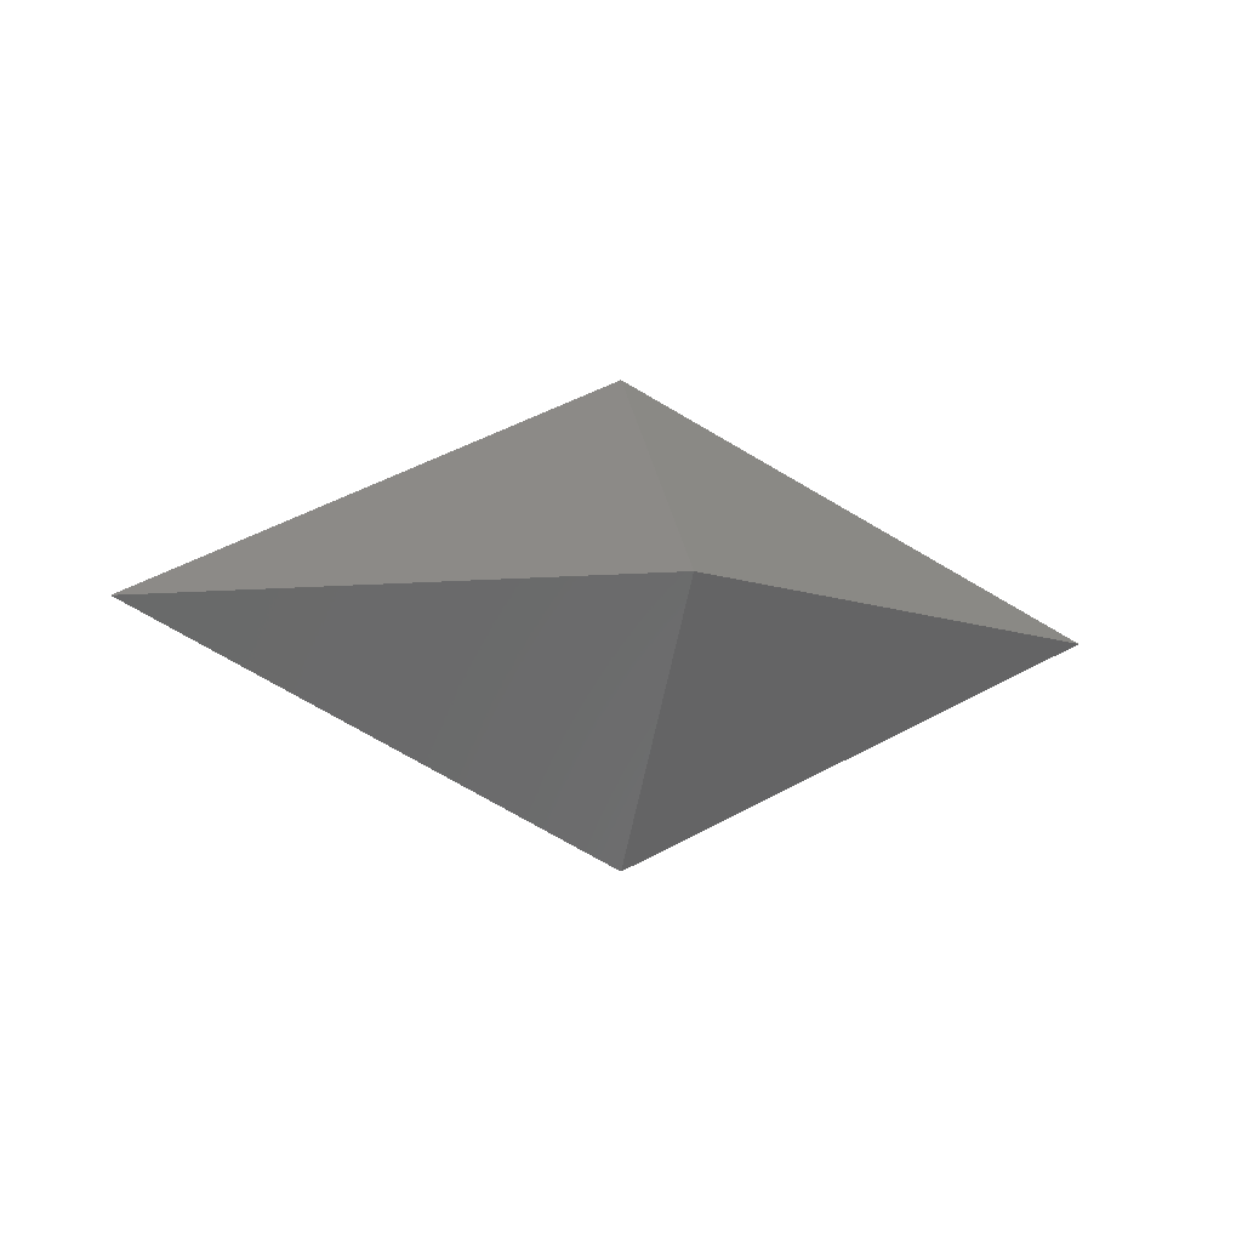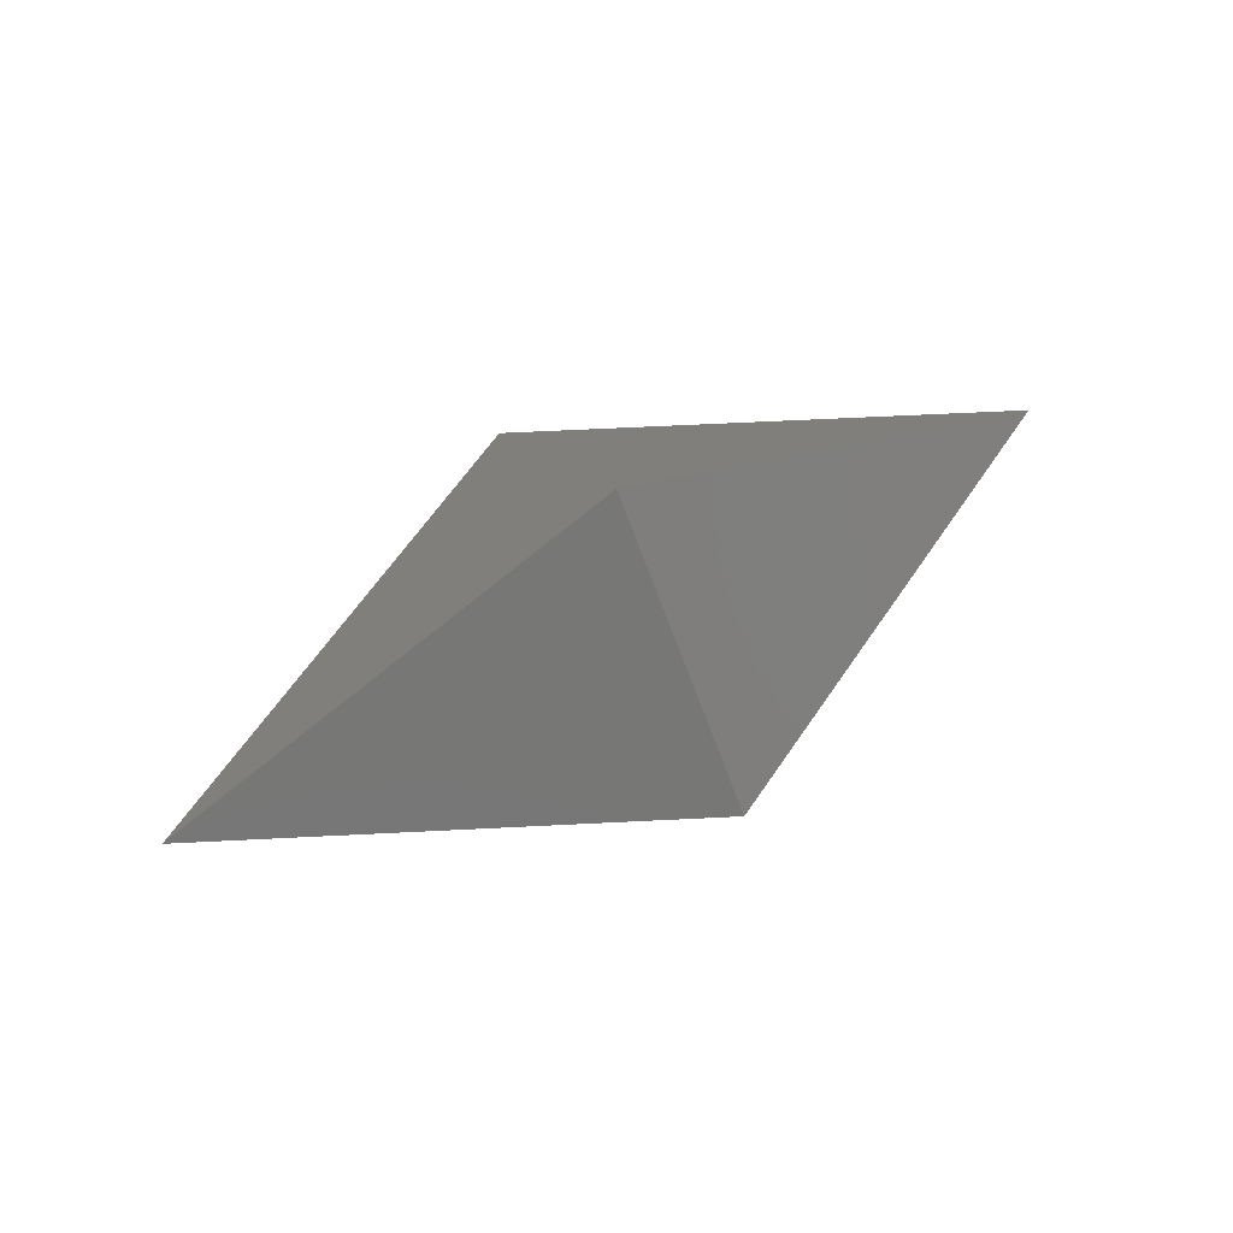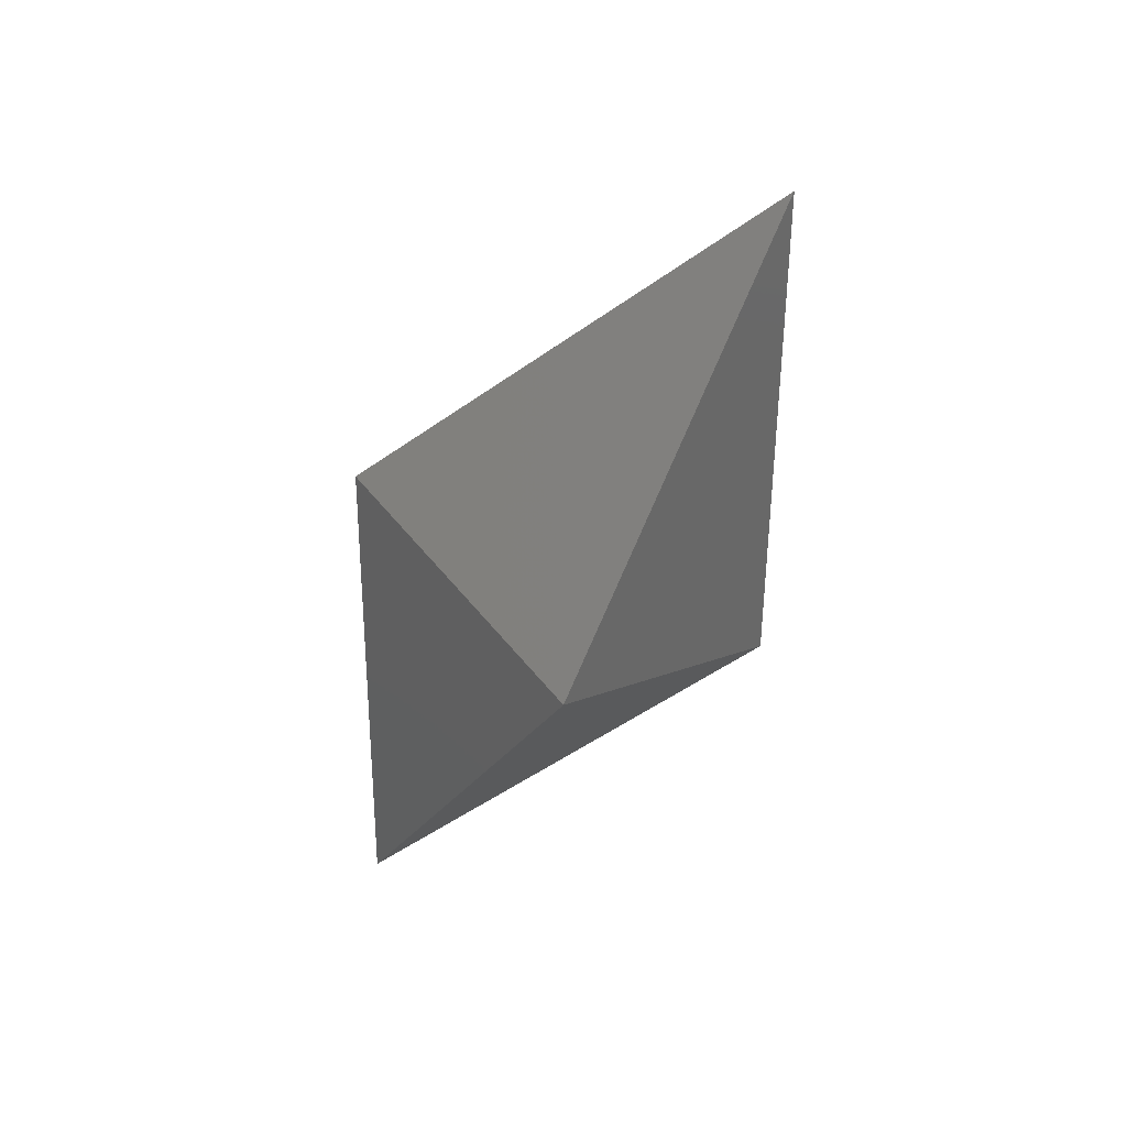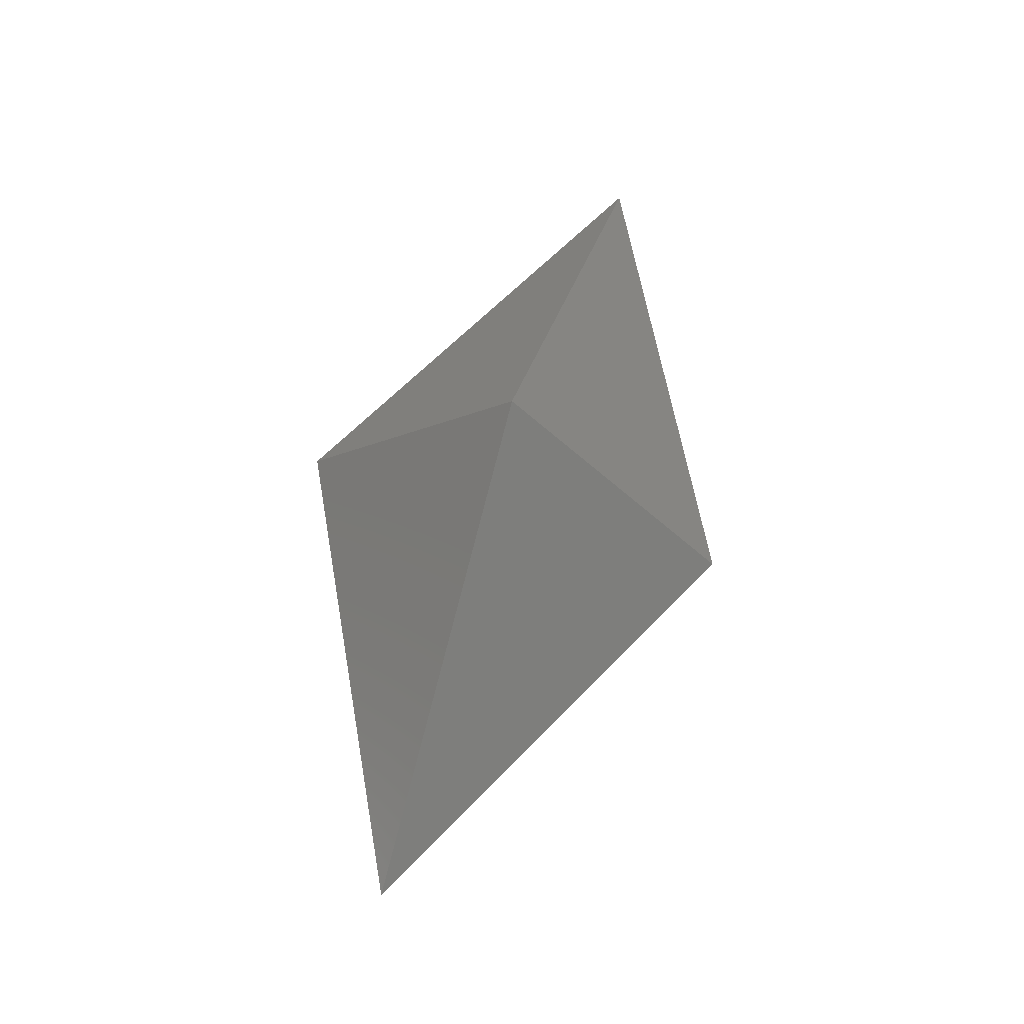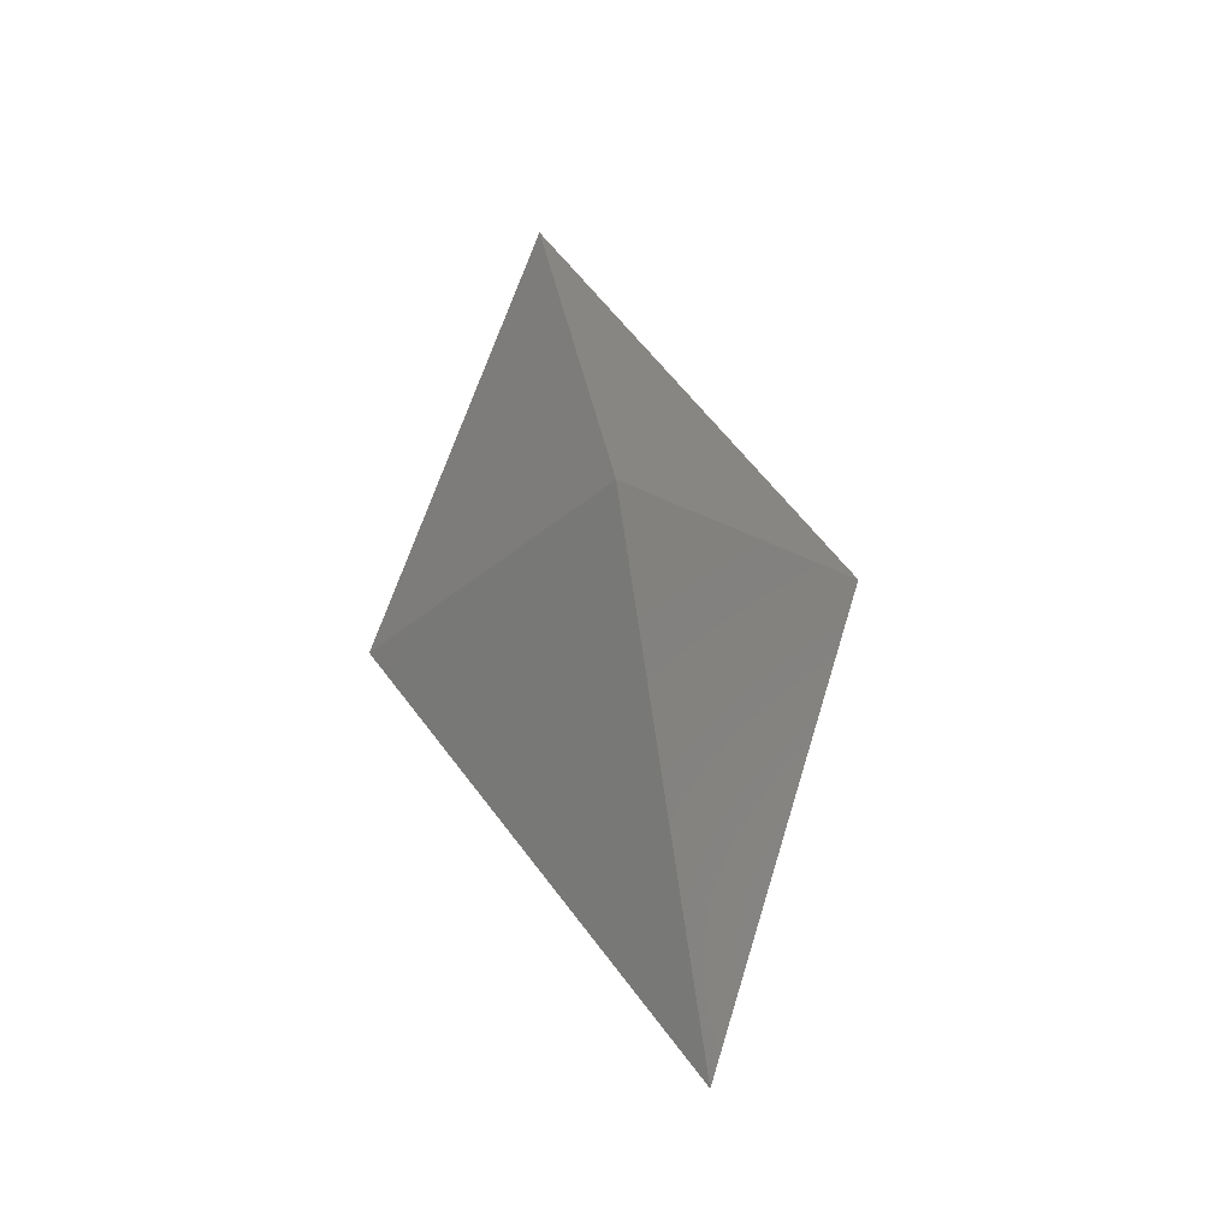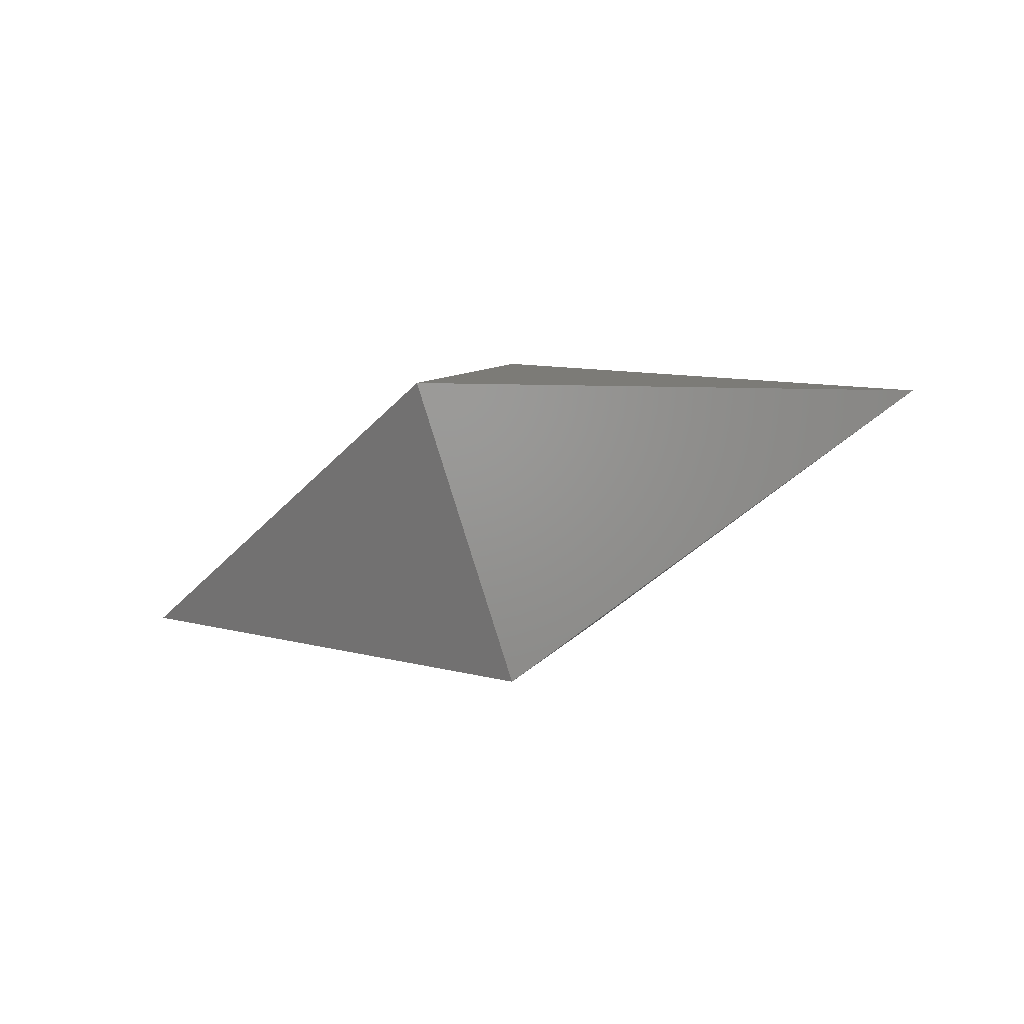
<metadata>
{"format":"stl","ext":"stl","renderer":"f3d","projection":"perspective","resolution":1024,"background":"white","views":[{"elev":-10.7,"azim":-15.2,"up":"+Y"},{"elev":62.2,"azim":-29.5,"up":"+Y"},{"elev":-55.3,"azim":-117.0,"up":"+Y"},{"elev":60.8,"azim":106.6,"up":"+Z"},{"elev":60.0,"azim":-99.8,"up":"+Y"},{"elev":-39.9,"azim":25.3,"up":"+Y"}]}
</metadata>
<code>
# stl→obj: 6 verts, 8 faces
v 0 0 0
v 2 1 0
v 2 0 -1
v 2 -1 0
v 2 0 1
v 4 0 0
f 1 2 3
f 3 4 1
f 1 4 5
f 5 2 1
f 2 6 3
f 3 6 4
f 4 6 5
f 5 6 2

</code>
